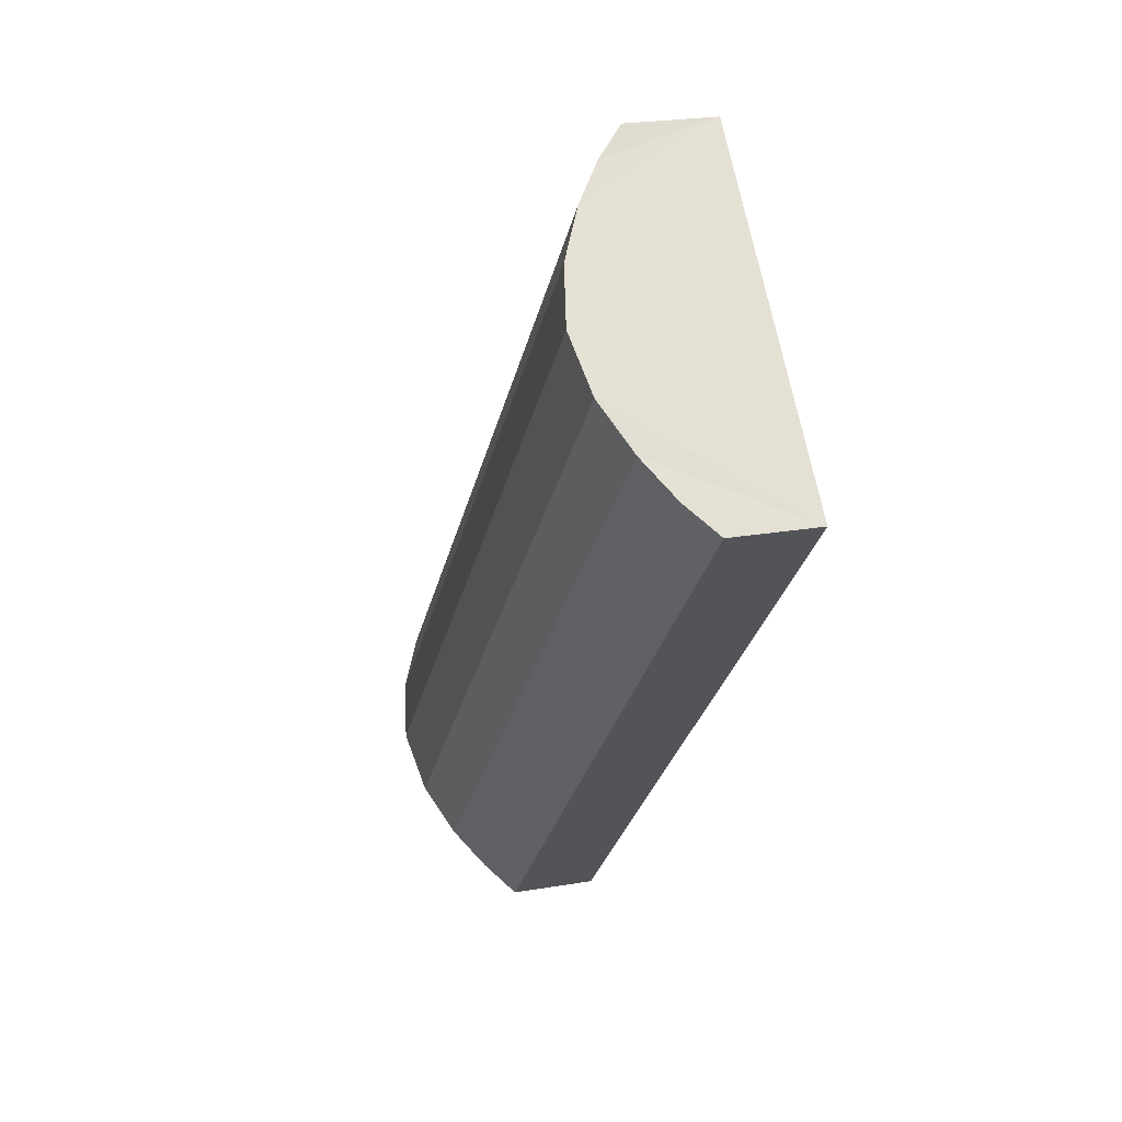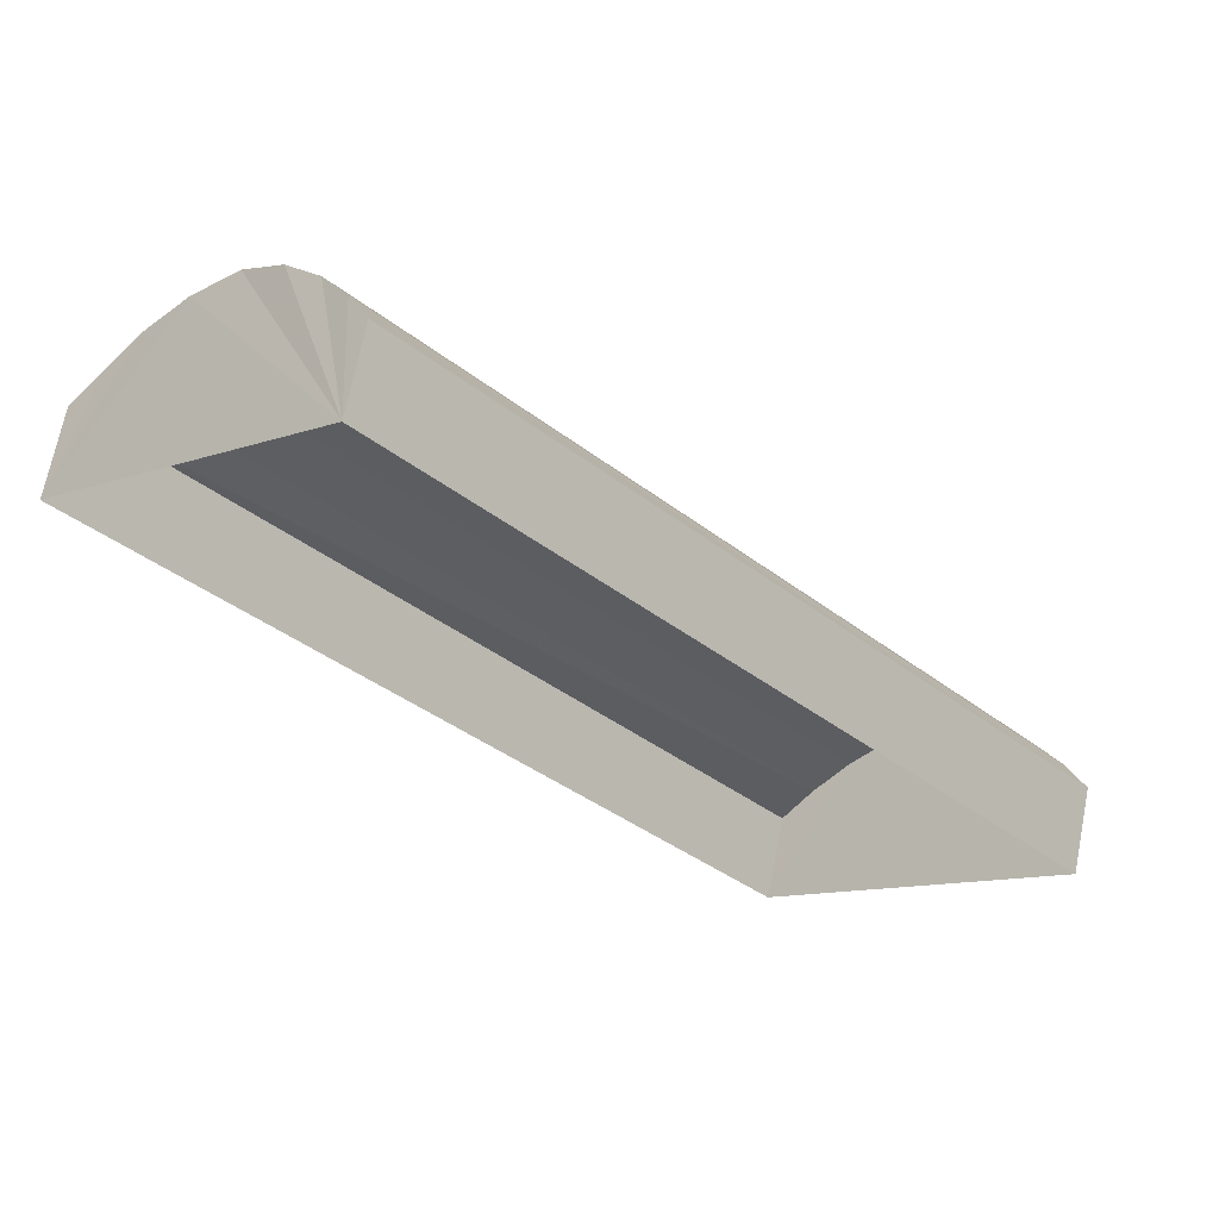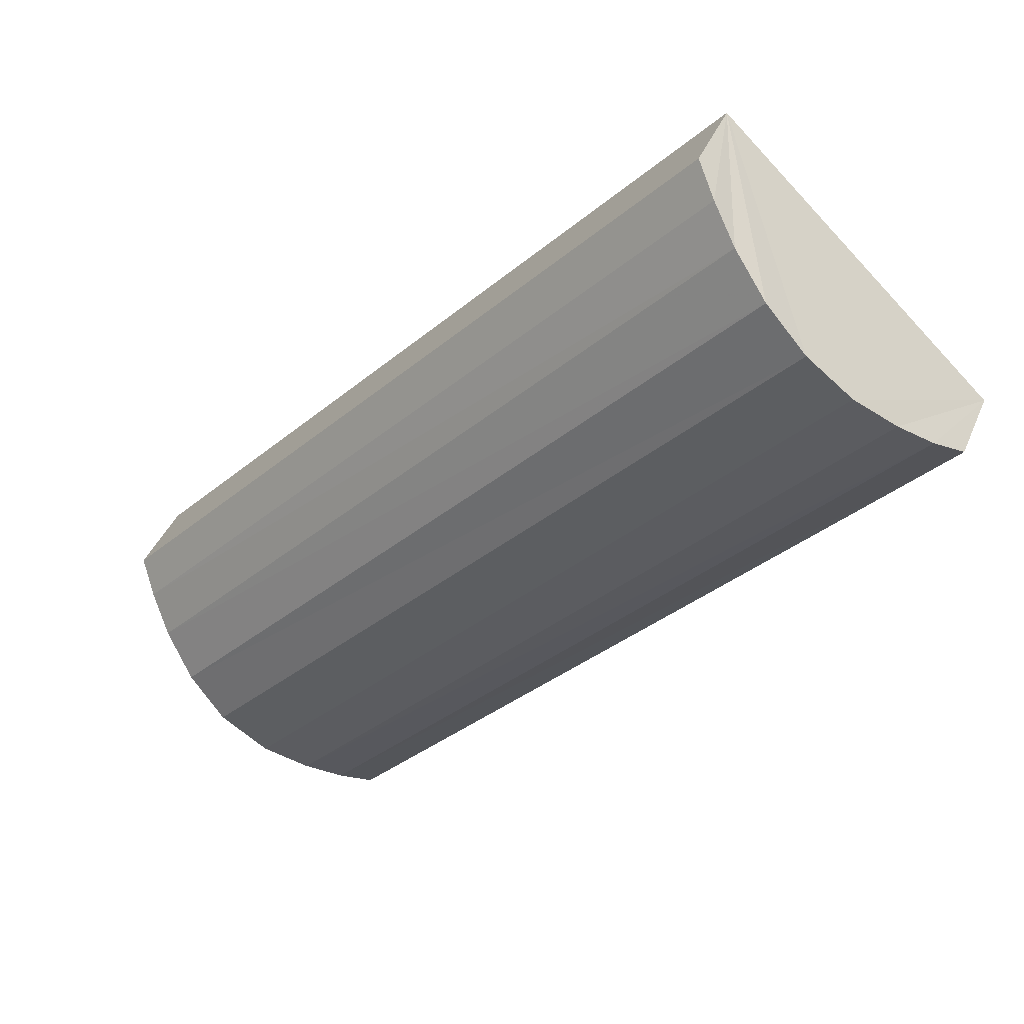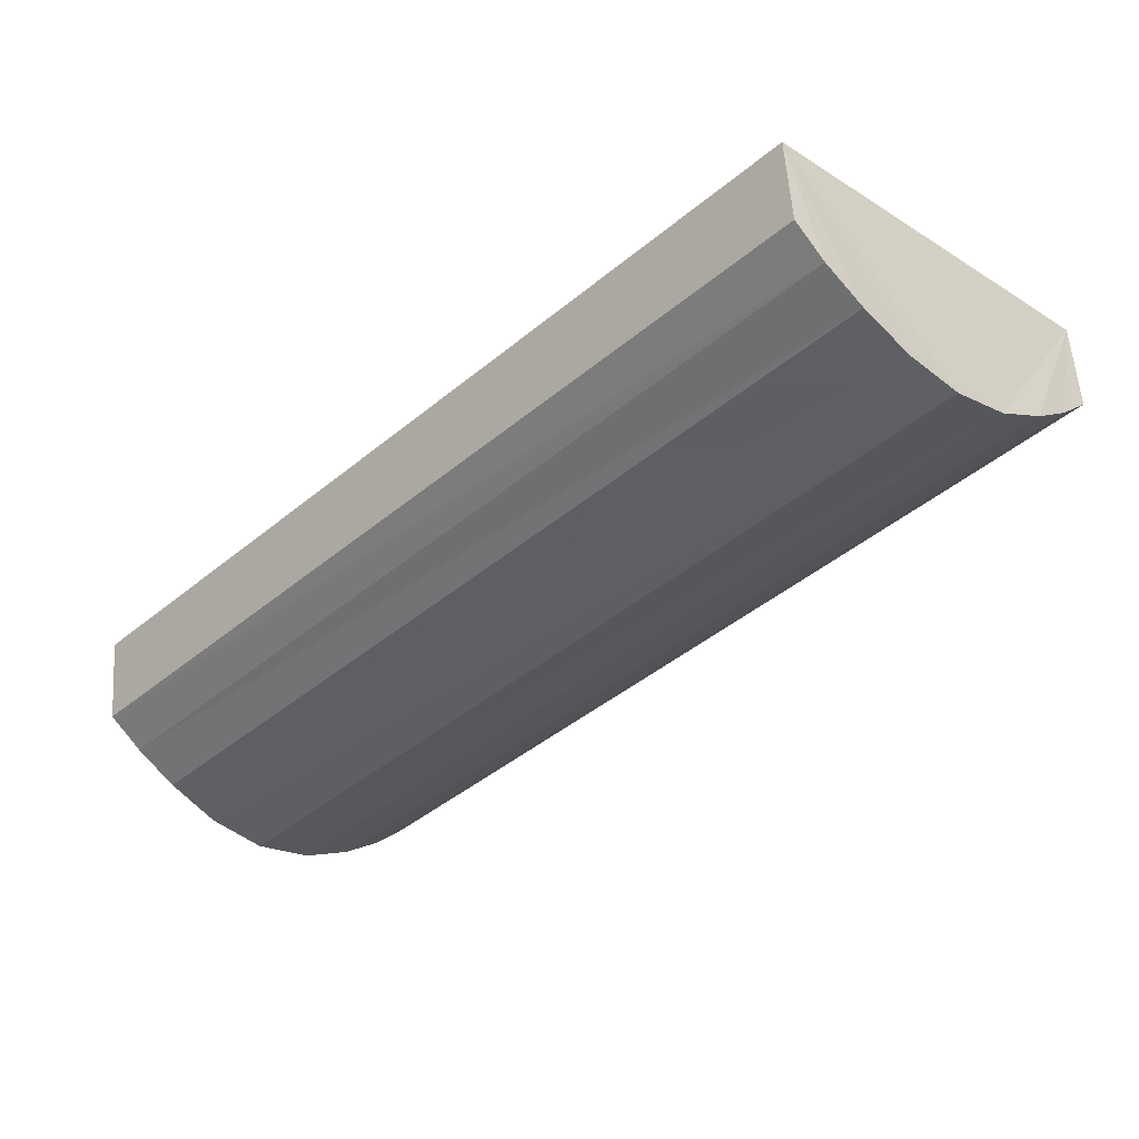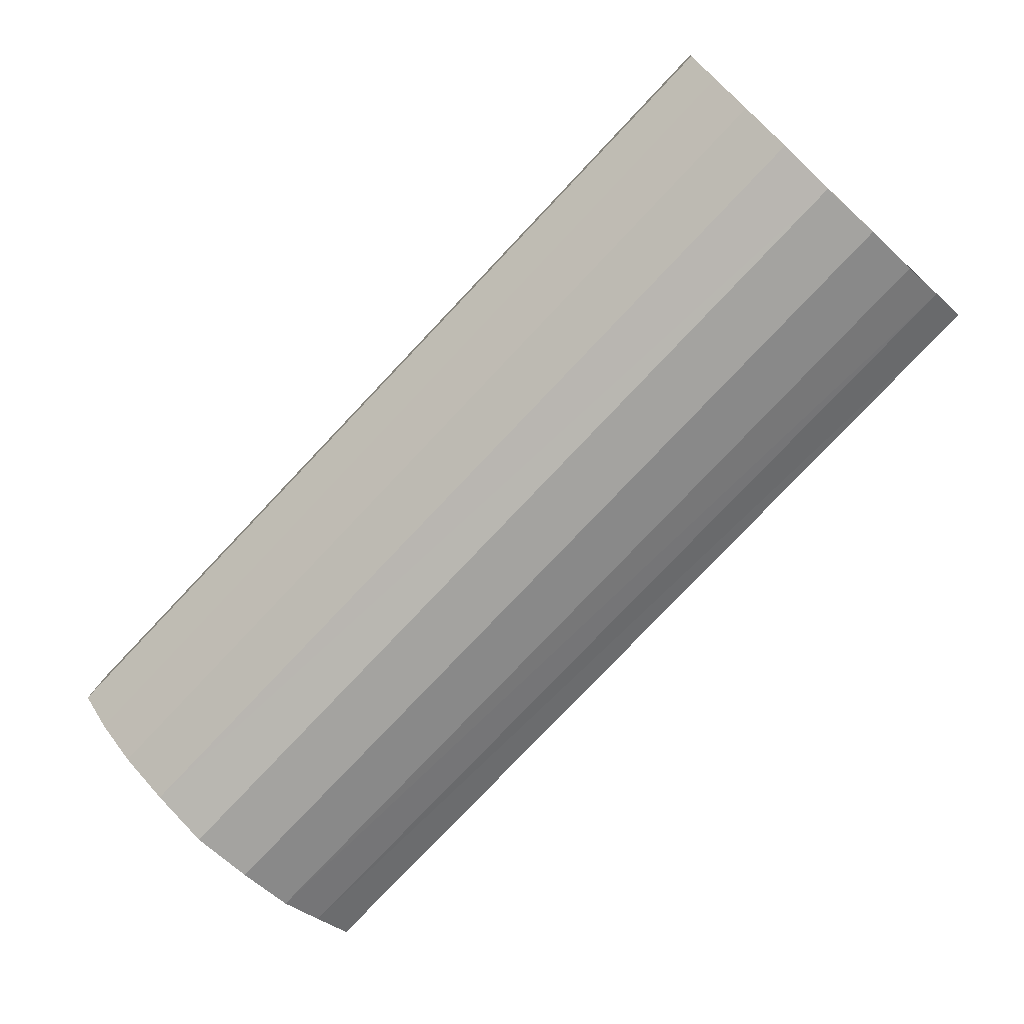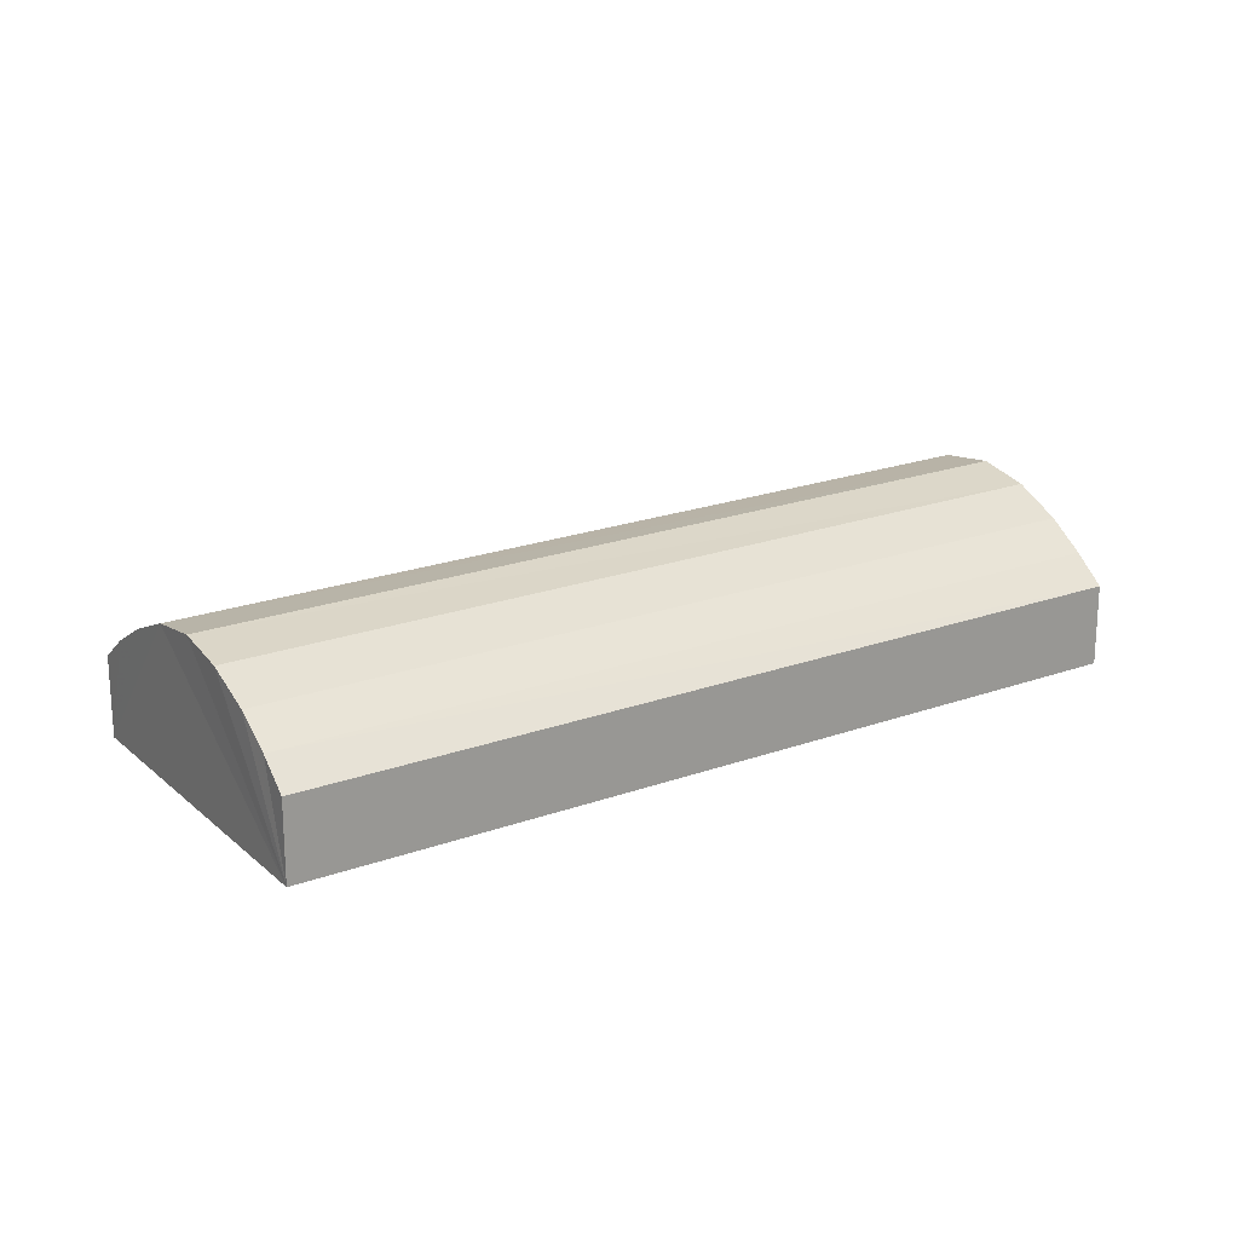
<metadata>
{"format":"obj","ext":"obj","renderer":"f3d","projection":"perspective","resolution":1024,"background":"white","views":[{"elev":23.6,"azim":74.0,"up":"+Y"},{"elev":67.5,"azim":-168.2,"up":"+Y"},{"elev":39.7,"azim":21.2,"up":"+Y"},{"elev":54.7,"azim":-3.9,"up":"+Y"},{"elev":11.2,"azim":3.6,"up":"+Y"},{"elev":21.3,"azim":-166.2,"up":"+Z"}]}
</metadata>
<code>
v -2.193e+05 -1.252e+05 13.13
v -2.193e+05 -1.252e+05 13.13
v -2.193e+05 -1.252e+05 13.13
v -2.193e+05 -1.252e+05 13.13
v -2.193e+05 -1.252e+05 14.67
v -2.193e+05 -1.252e+05 14.38
v -2.193e+05 -1.252e+05 14.67
v -2.193e+05 -1.252e+05 14.38
v -2.193e+05 -1.252e+05 14.67
v -2.193e+05 -1.252e+05 14.93
v -2.193e+05 -1.252e+05 14.67
v -2.193e+05 -1.252e+05 14.93
v -2.193e+05 -1.252e+05 15.03
v -2.193e+05 -1.252e+05 14.93
v -2.193e+05 -1.252e+05 15.03
v -2.193e+05 -1.252e+05 14.93
v -2.193e+05 -1.252e+05 14.08
v -2.193e+05 -1.252e+05 14.08
v -2.193e+05 -1.252e+05 14.38
v -2.193e+05 -1.252e+05 14.38
v -2.193e+05 -1.252e+05 14.08
v -2.193e+05 -1.252e+05 14.08
f 1 2 3
f 1 4 2
f 5 6 7
f 5 8 6
f 9 10 11
f 9 12 10
f 13 14 15
f 13 16 14
f 16 7 14
f 16 5 7
f 8 17 6
f 8 18 17
f 19 11 20
f 19 9 11
f 20 21 19
f 20 22 21
f 12 15 10
f 12 13 15
f 18 4 1
f 17 18 1
f 22 3 2
f 21 22 2
f 17 1 6
f 1 3 14
f 6 1 7
f 3 22 20
f 7 1 14
f 14 3 15
f 11 3 20
f 15 3 10
f 10 3 11
f 21 2 19
f 2 4 16
f 19 2 9
f 4 18 8
f 9 2 12
f 12 2 13
f 5 4 8
f 13 2 16
f 16 4 5

</code>
